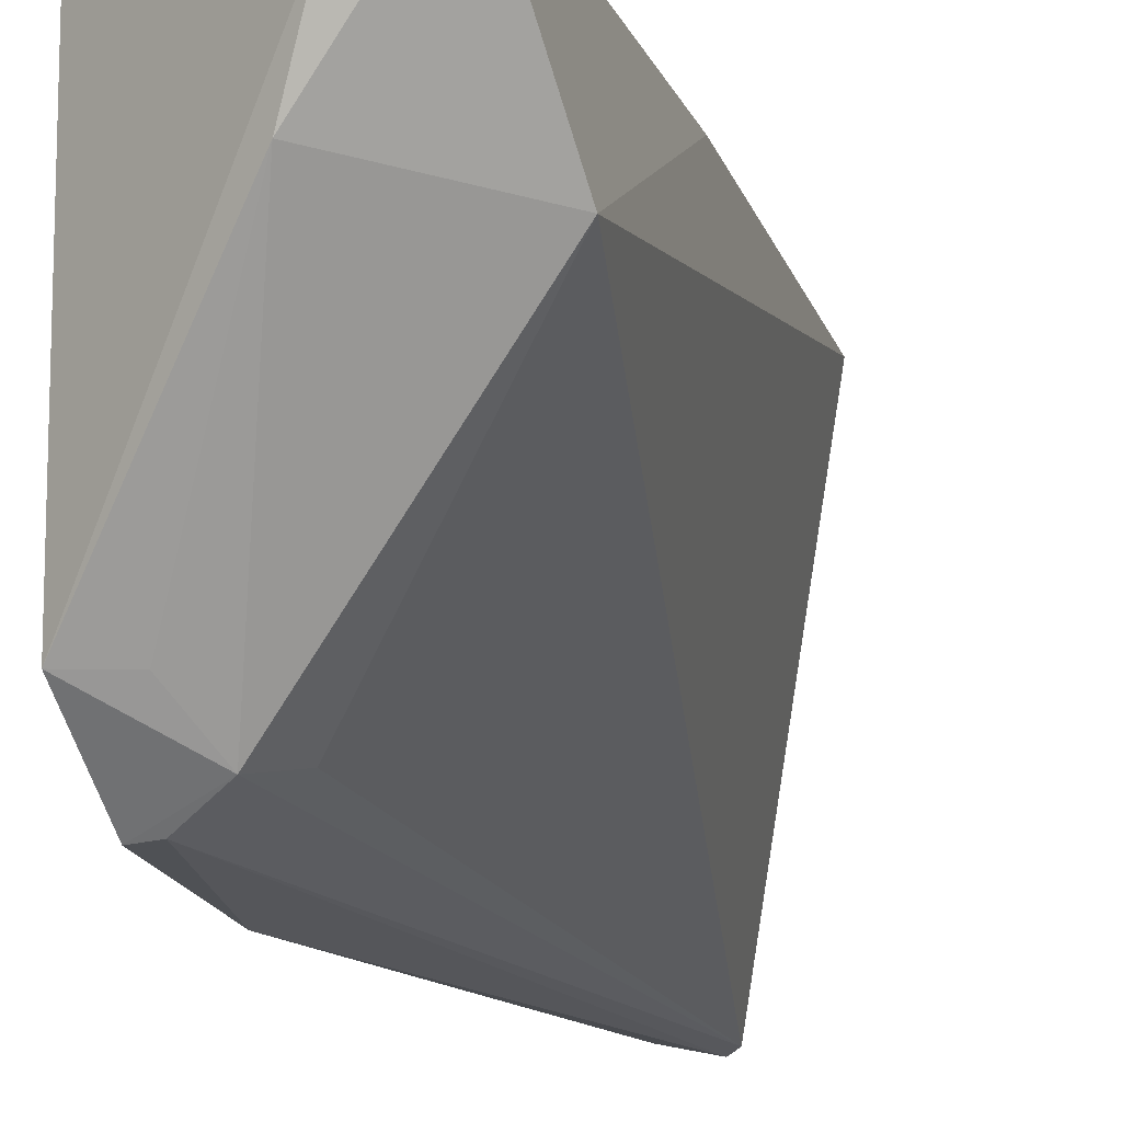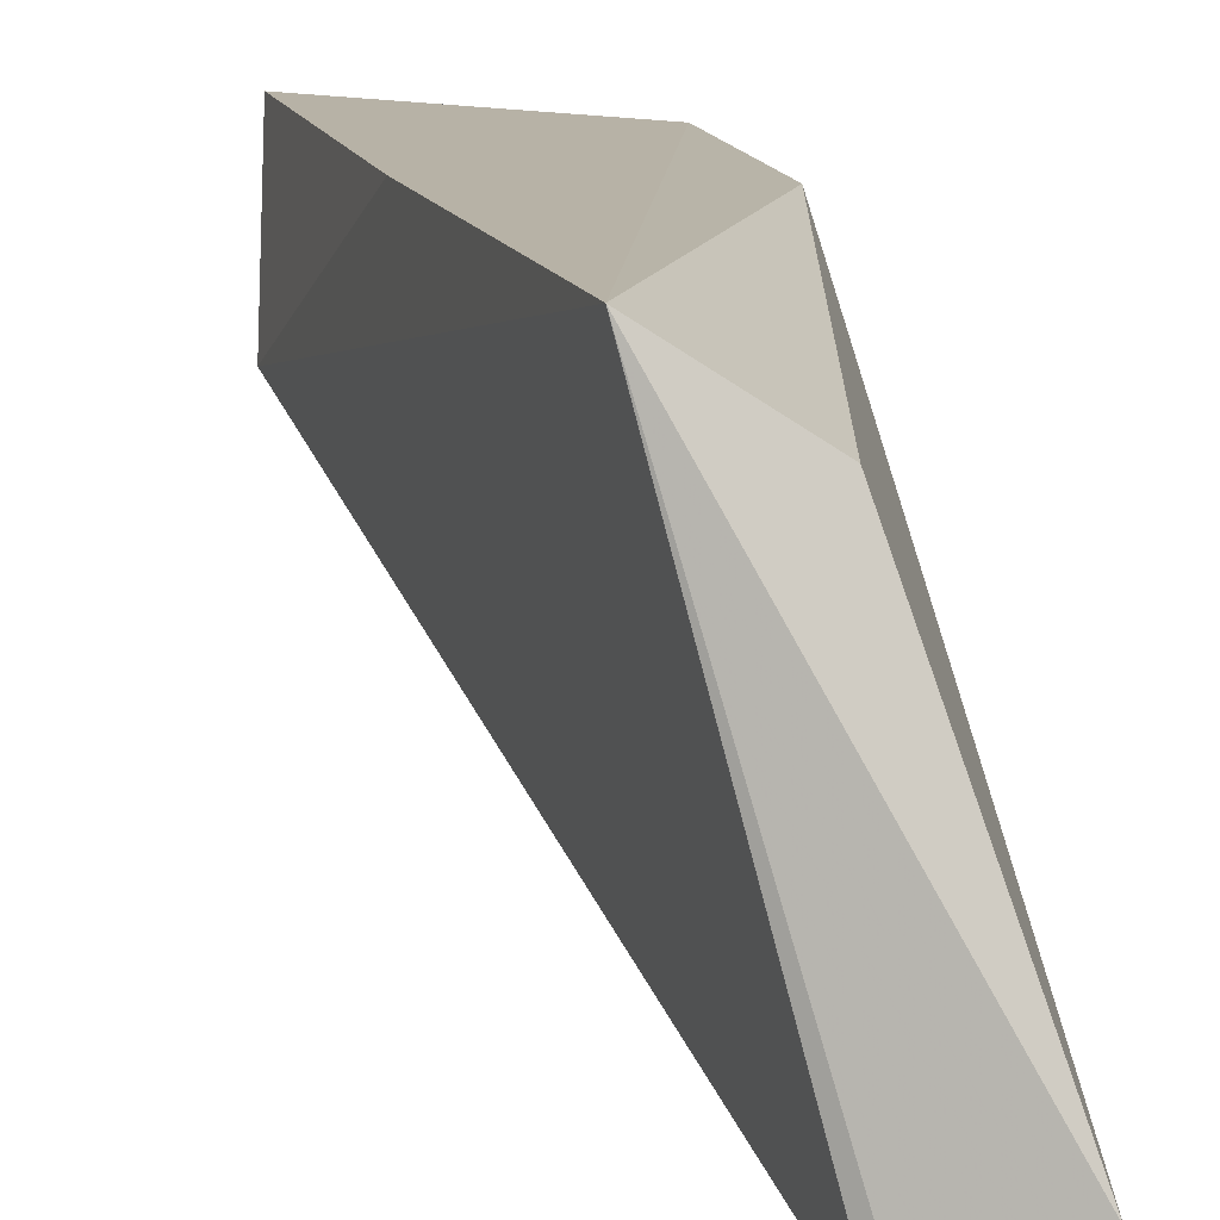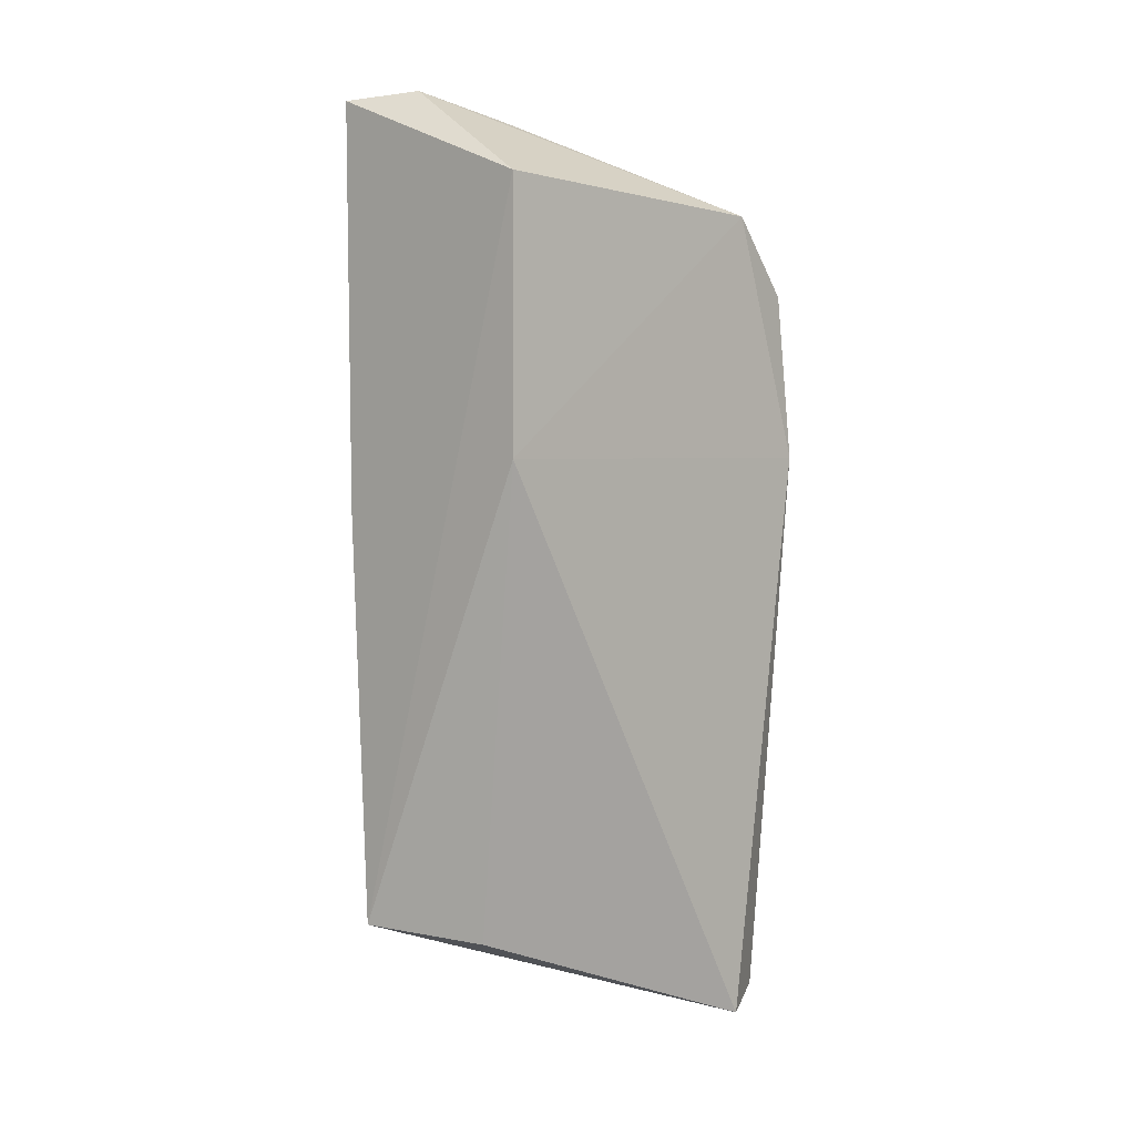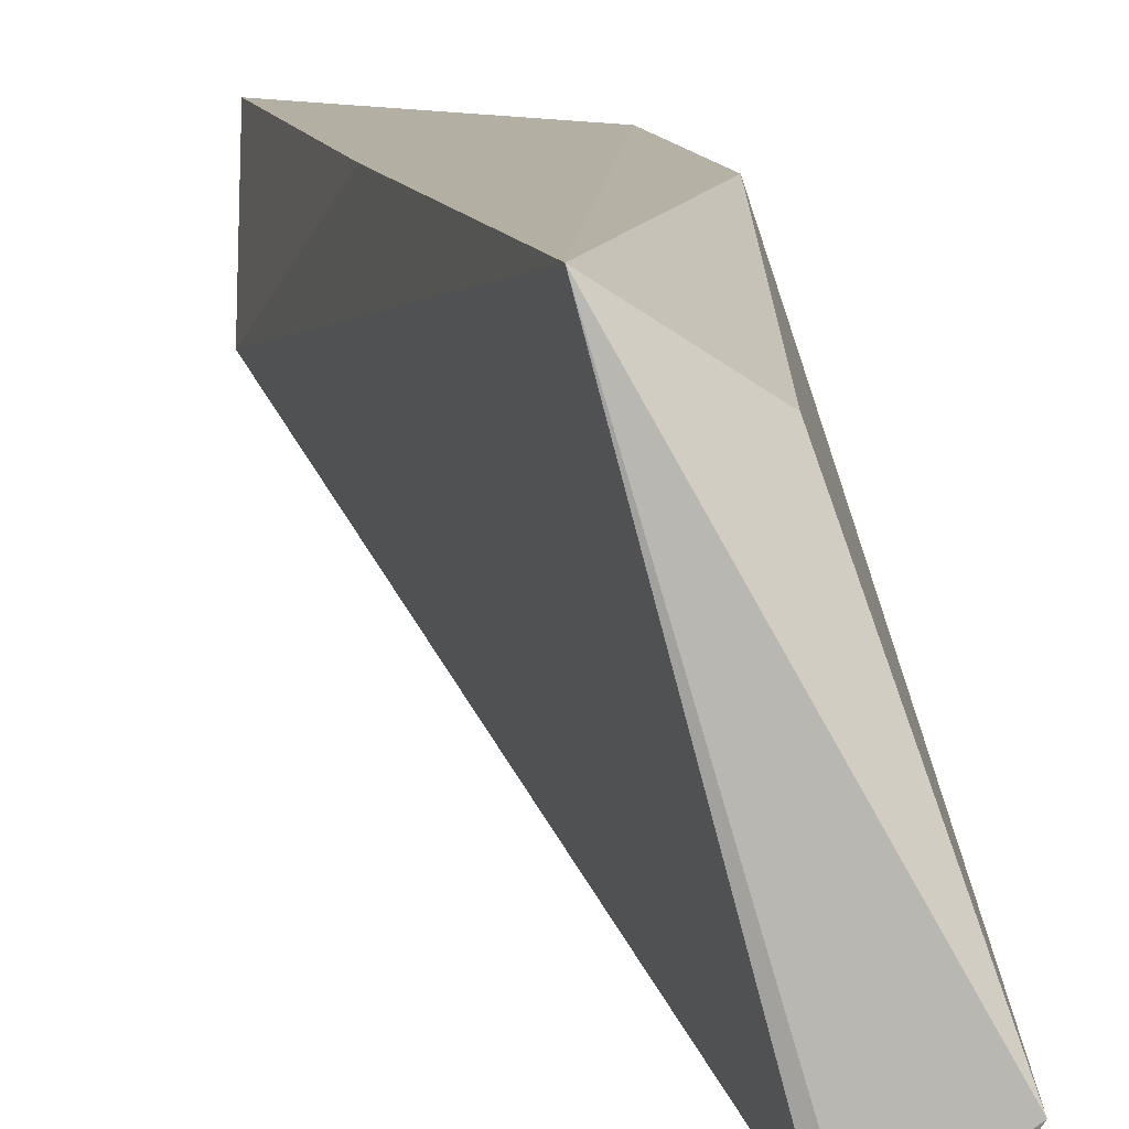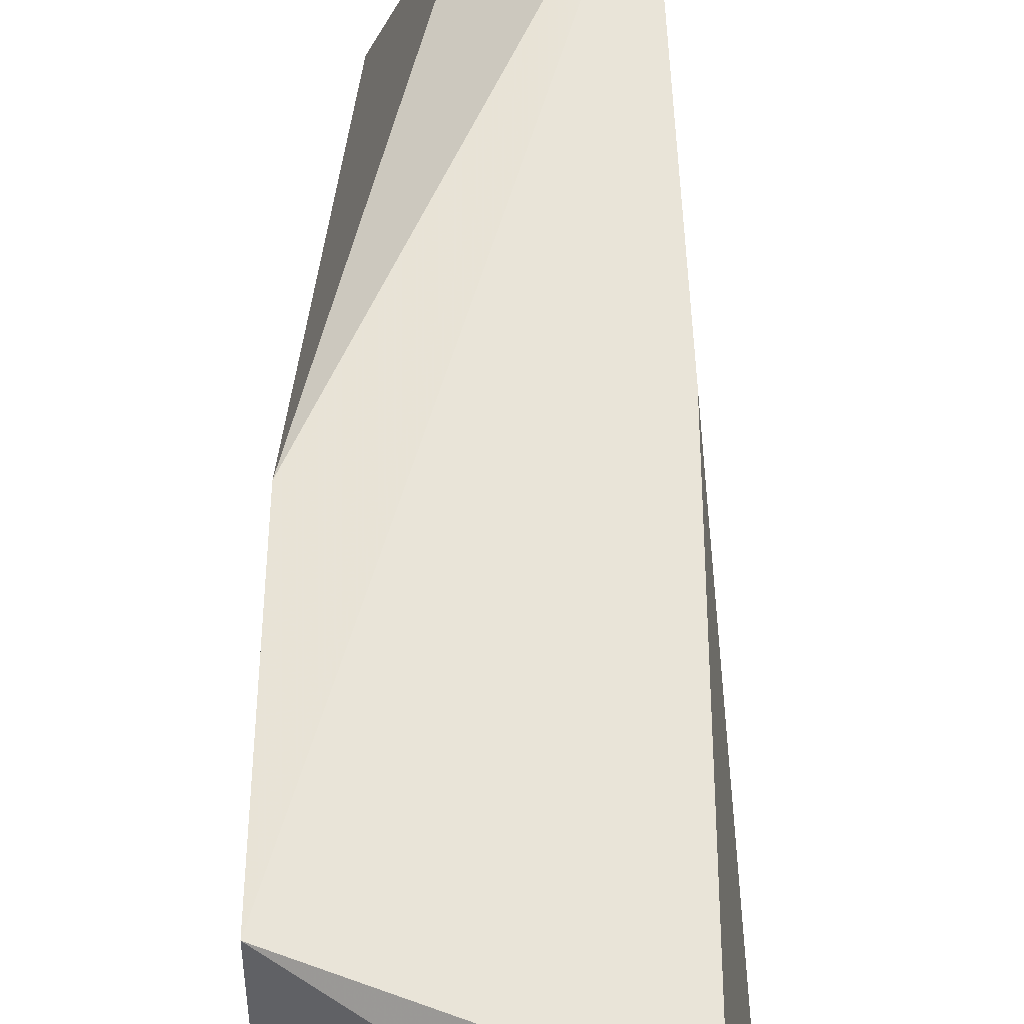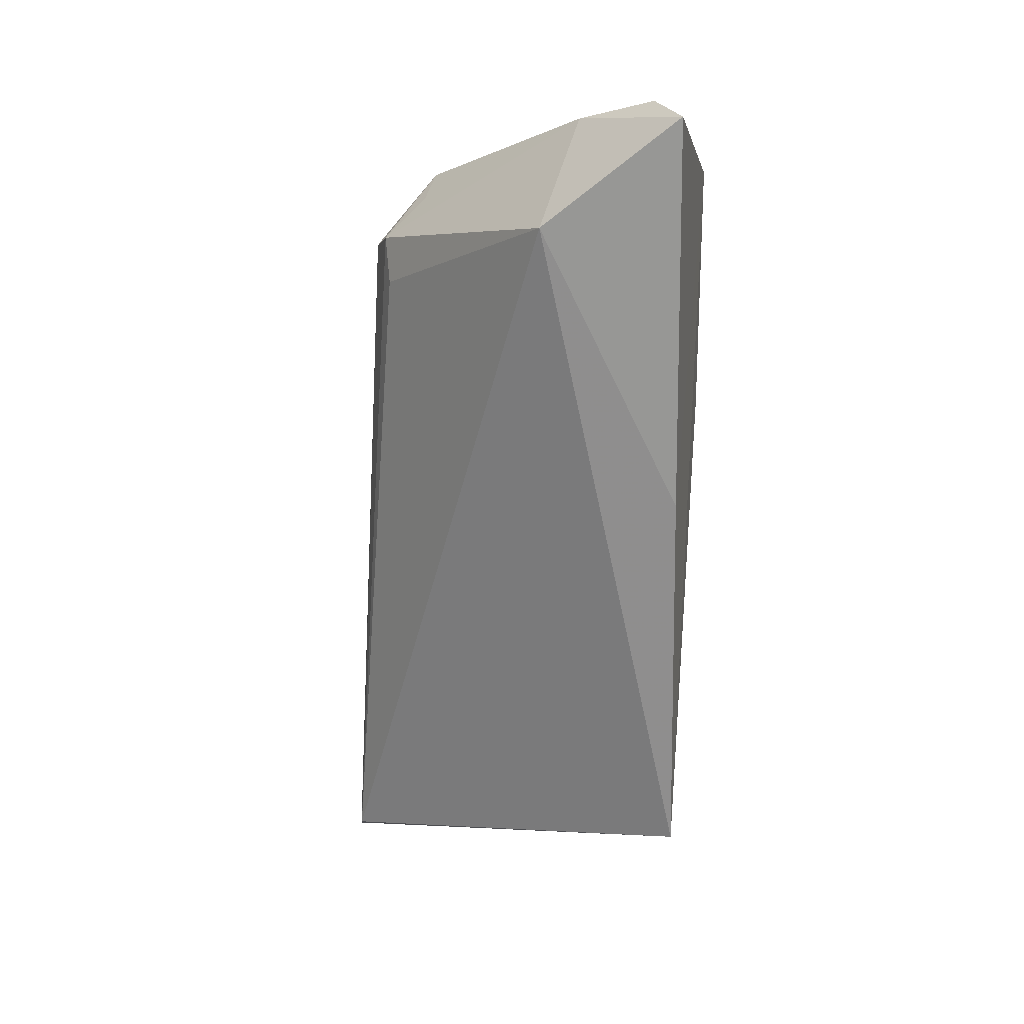
<metadata>
{"format":"obj","ext":"obj","renderer":"f3d","projection":"perspective","resolution":1024,"background":"white","views":[{"elev":-14.0,"azim":17.4,"up":"+Y"},{"elev":13.3,"azim":168.6,"up":"+Y"},{"elev":3.0,"azim":-134.4,"up":"+Z"},{"elev":12.2,"azim":168.3,"up":"+Y"},{"elev":55.7,"azim":1.1,"up":"+Y"},{"elev":19.6,"azim":104.9,"up":"+Z"}]}
</metadata>
<code>
v 0.1286 -0.08271 0.3036
v 0.1331 -0.1143 0.2781
v 0.1207 -0.08136 0.1182
v 0.07949 -0.1608 0.09075
v 0.07533 -0.1569 0.2796
v 0.09933 -0.1744 0.09763
v 0.1263 -0.08187 0.2113
v 0.1071 -0.1111 0.2996
v 0.07677 -0.08564 0.2233
v 0.09659 -0.1756 0.09558
v 0.09091 -0.1659 0.2654
v 0.09811 -0.09607 0.115
v 0.07568 -0.1752 0.2238
v 0.07677 -0.08564 0.2833
v 0.09551 -0.1635 0.2549
v 0.08524 -0.1567 0.2753
v 0.08574 -0.1732 0.09462
v 0.07677 -0.1719 0.2618
v 0.08146 -0.1714 0.2613
v 0.1143 -0.0919 0.3052
f 6 3 2
f 7 1 2
f 7 2 3
f 8 2 1
f 10 4 3
f 10 3 6
f 11 2 8
f 12 9 3
f 12 3 4
f 12 4 9
f 13 9 4
f 13 5 9
f 14 9 5
f 14 1 7
f 14 7 3
f 14 3 9
f 15 11 6
f 15 6 2
f 15 2 11
f 16 11 8
f 16 8 5
f 16 5 11
f 17 13 4
f 17 4 10
f 17 10 13
f 18 11 5
f 18 5 13
f 19 13 10
f 19 10 6
f 19 6 11
f 19 18 13
f 19 11 18
f 20 14 5
f 20 5 8
f 20 8 1
f 20 1 14

</code>
